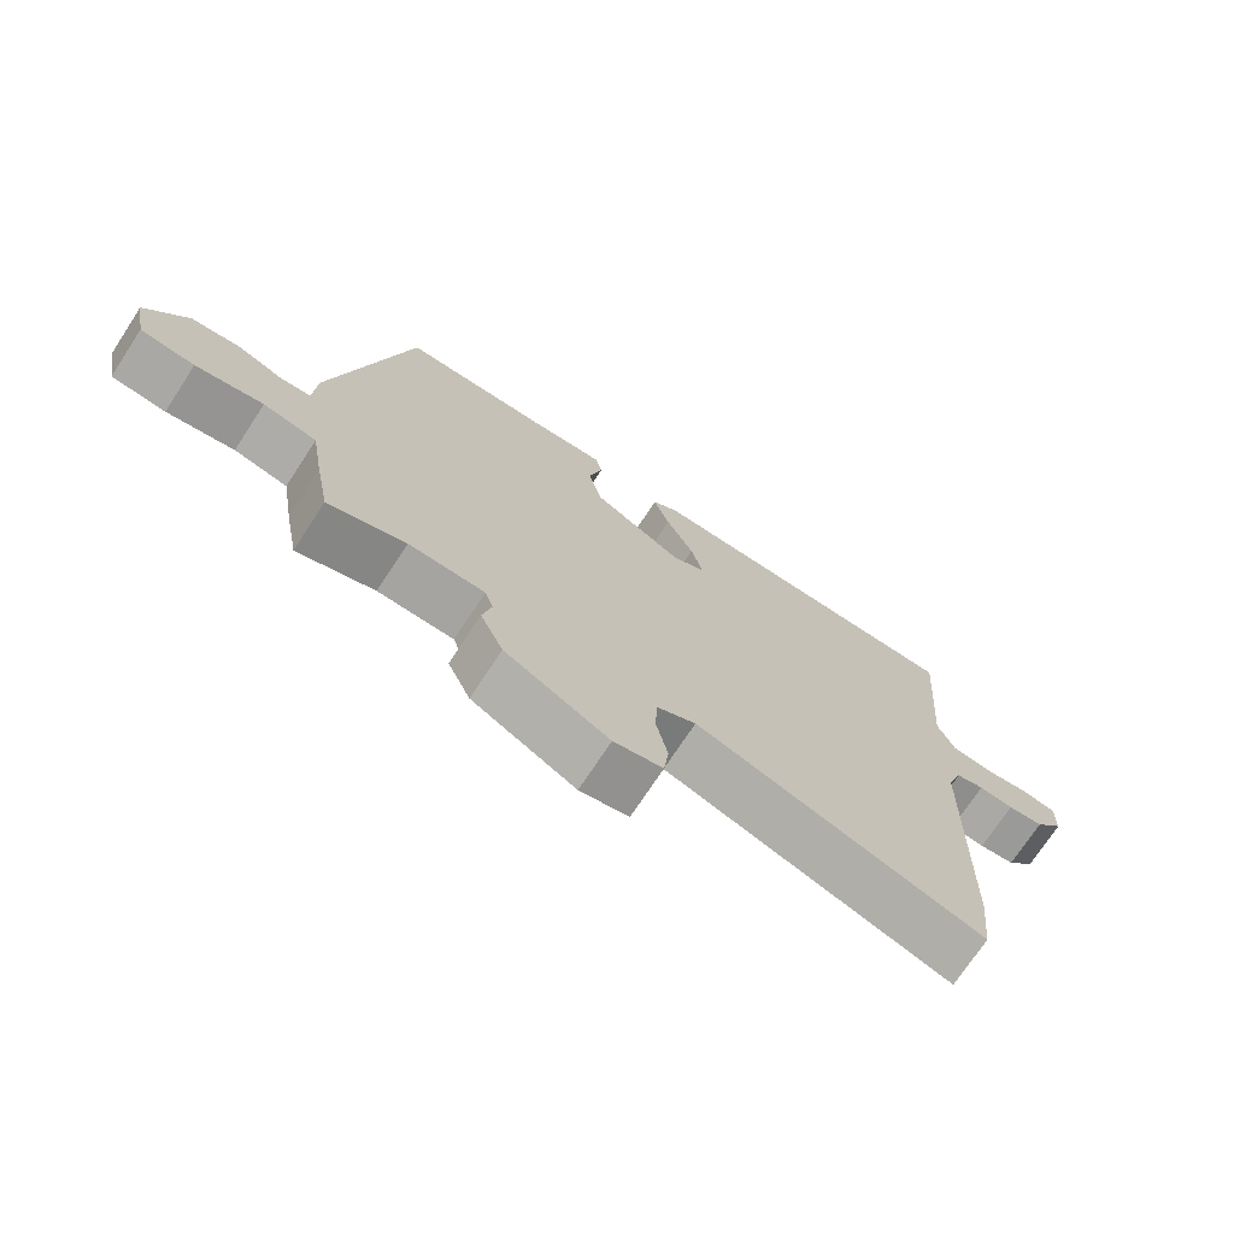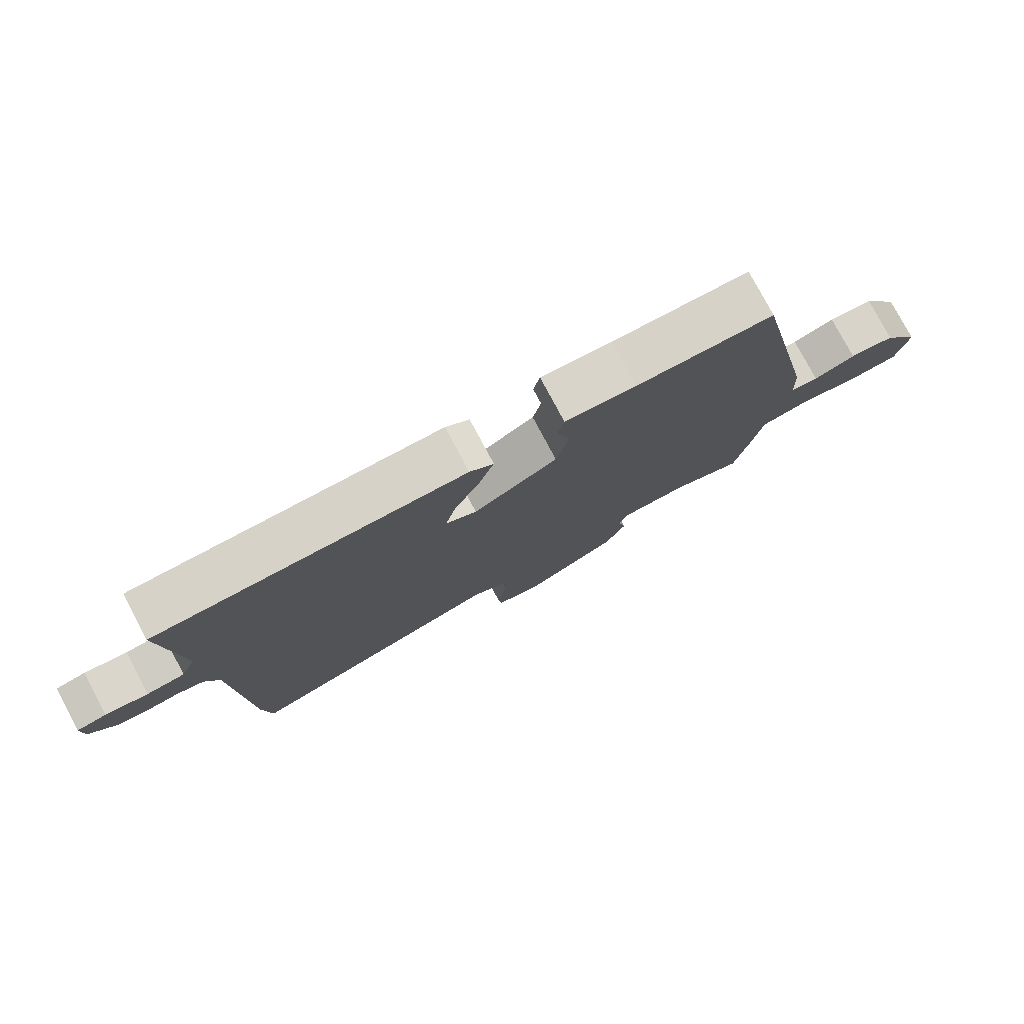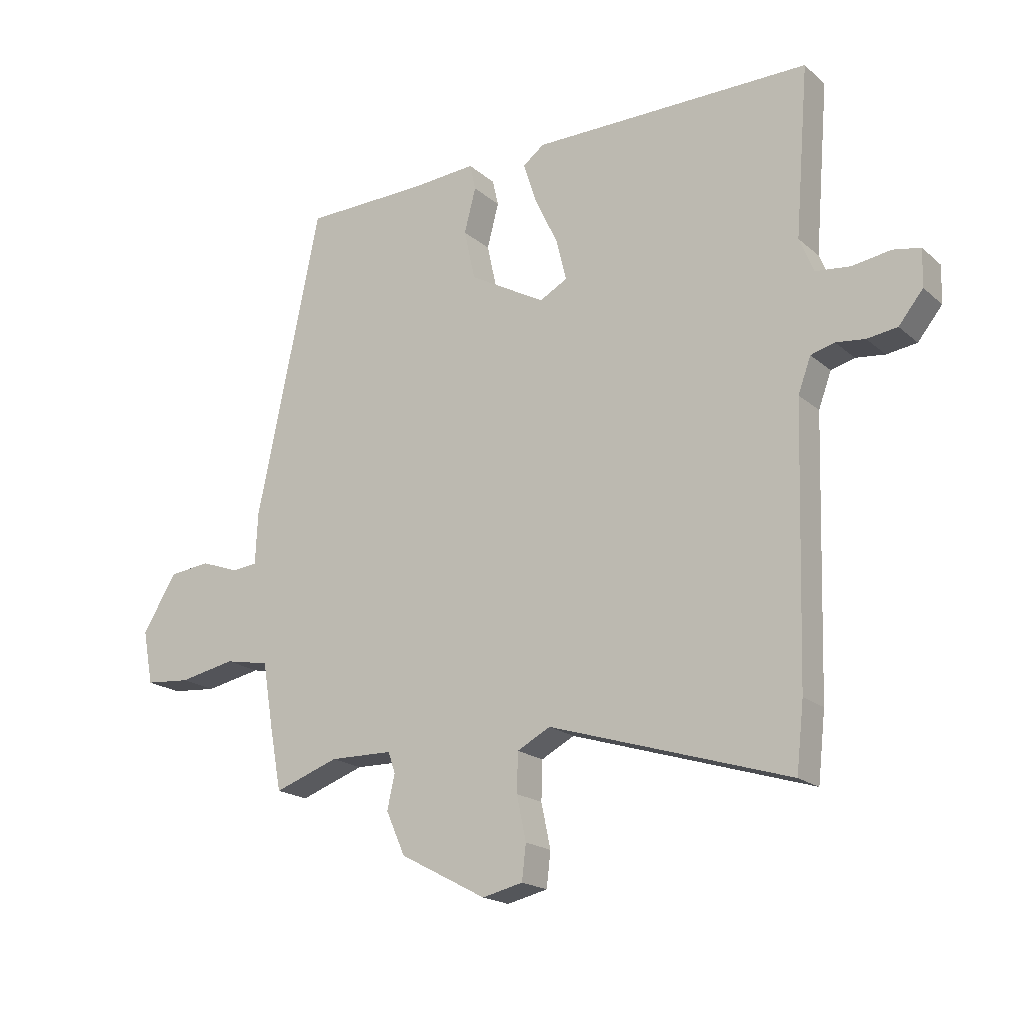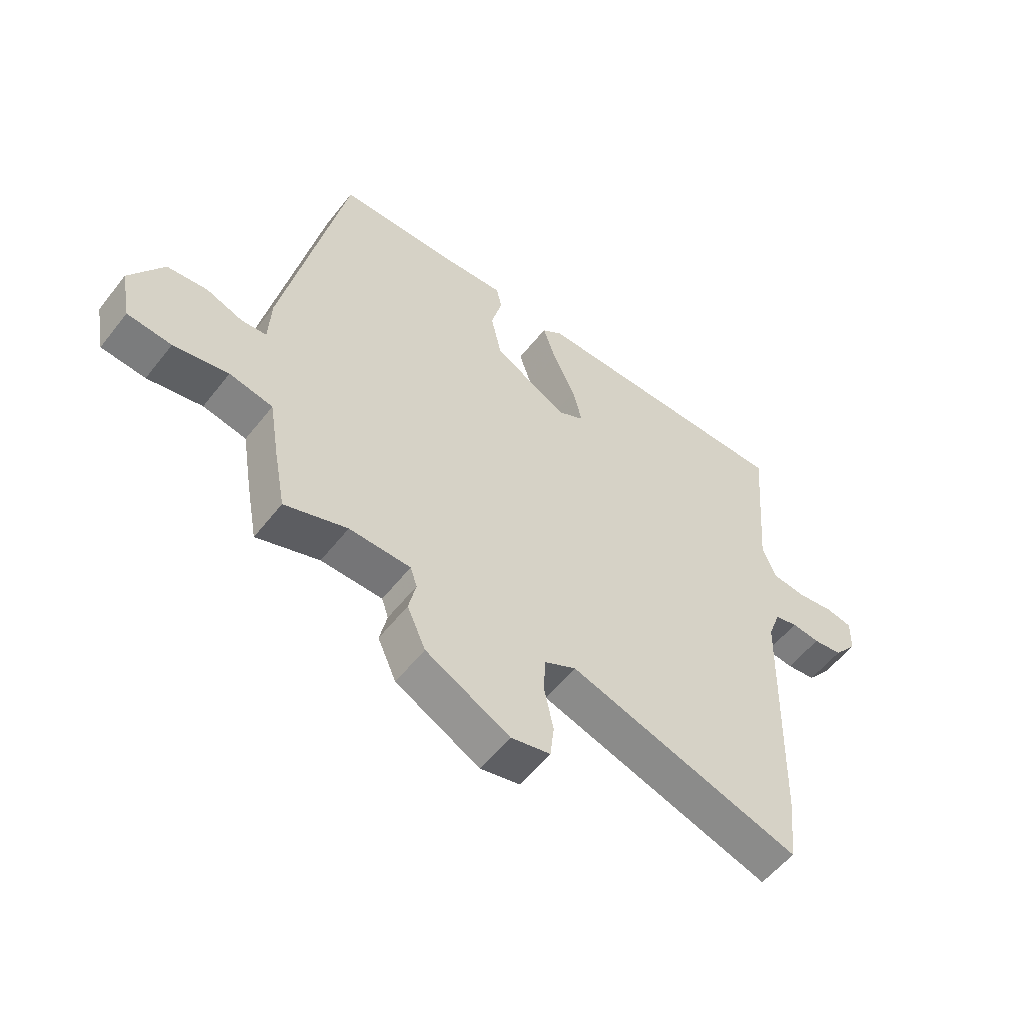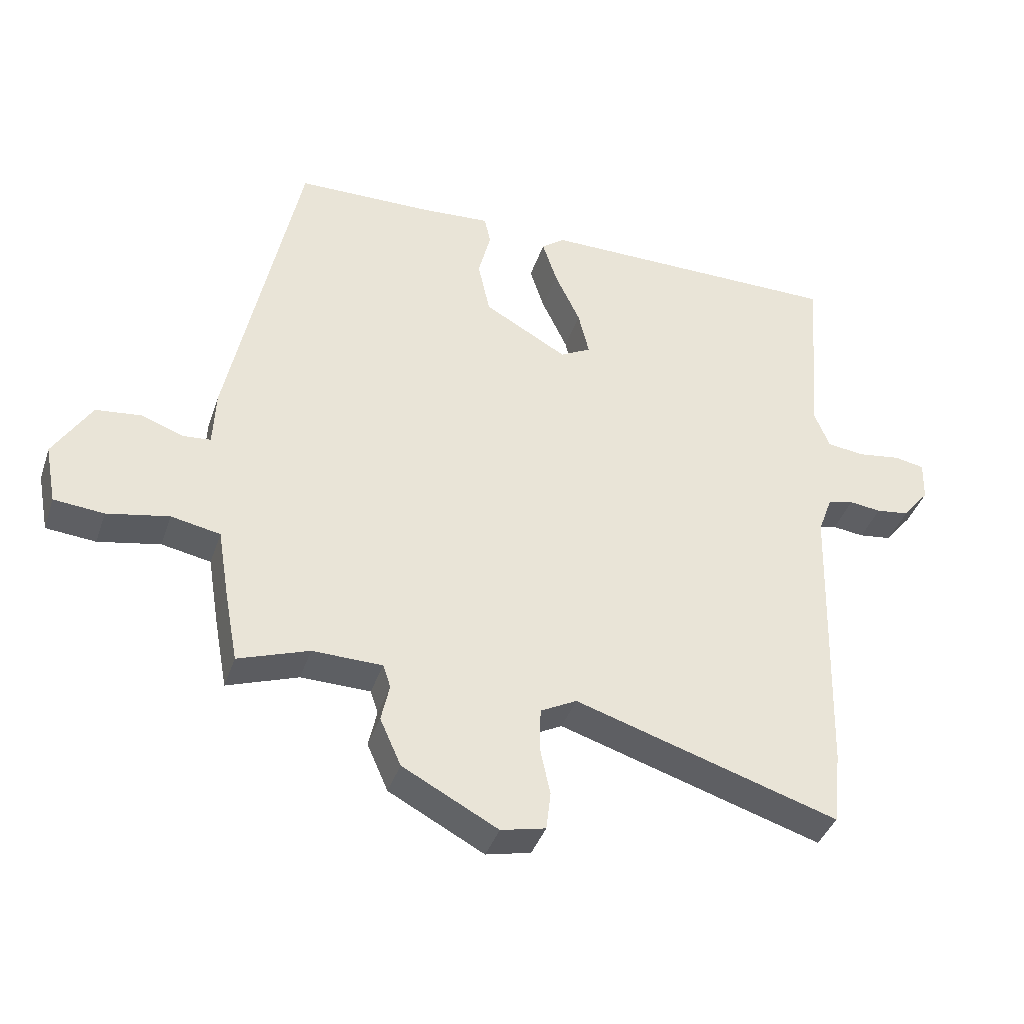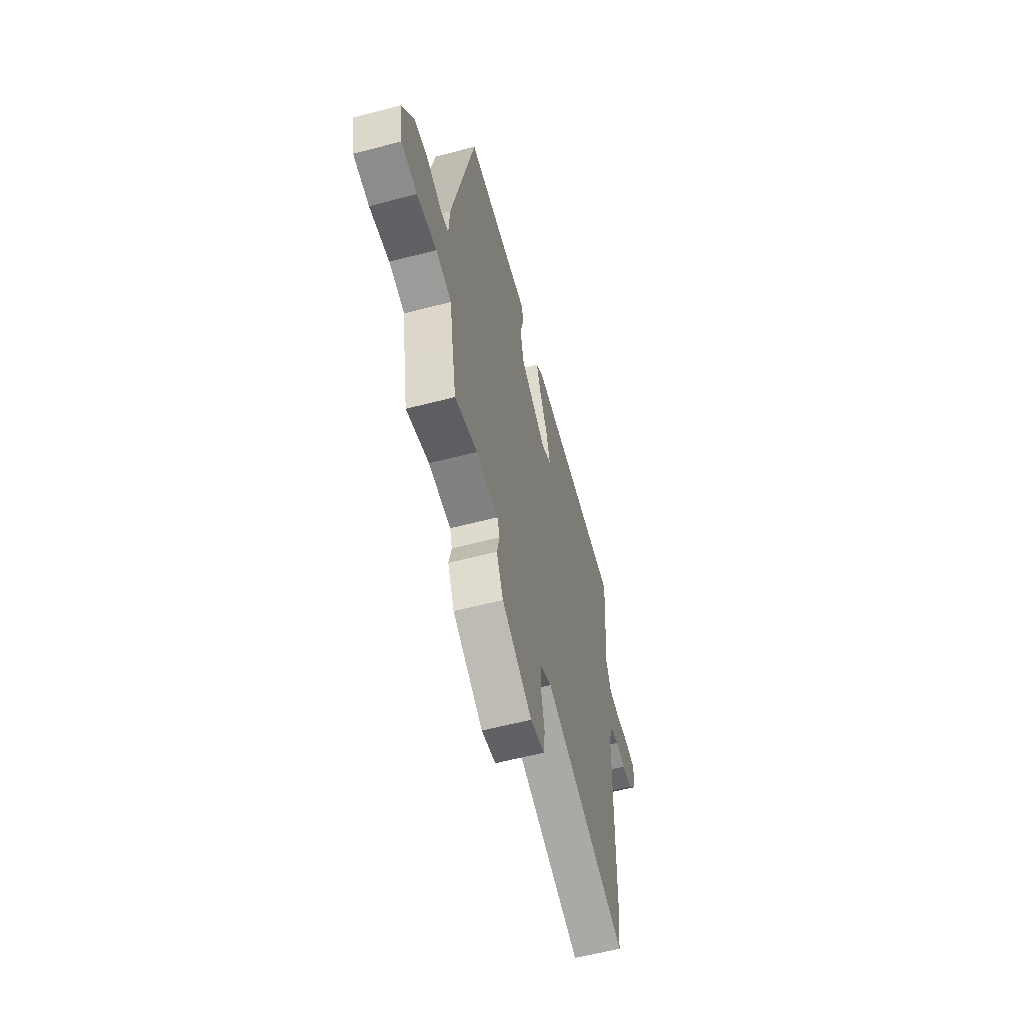
<metadata>
{"format":"obj","ext":"obj","renderer":"f3d","projection":"perspective","resolution":1024,"background":"white","views":[{"elev":-73.0,"azim":146.7,"up":"+Z"},{"elev":78.6,"azim":-28.1,"up":"+Z"},{"elev":-19.0,"azim":-147.1,"up":"+Z"},{"elev":-56.0,"azim":142.4,"up":"+Z"},{"elev":-39.6,"azim":162.1,"up":"+Z"},{"elev":-59.4,"azim":105.0,"up":"+Z"}]}
</metadata>
<code>
v -0.489 0.07 -0.596
v -0.502 0.07 -0.48
v -0.516 0.07 -0.02
v -0.538 0.07 0.04
v -0.579 0.07 0.051
v -0.629 0.07 0.045
v -0.681 0.07 0.052
v -0.723 0.07 0.104
v -0.725 0.07 0.168
v -0.678 0.07 0.177
v -0.611 0.07 0.167
v -0.551 0.07 0.174
v -0.527 0.07 0.234
v -0.551 0.07 0.526
v -0.069 0.07 0.526
v -0.032 0.07 0.498
v -0.055 0.07 0.427
v -0.095 0.07 0.342
v -0.112 0.07 0.271
v -0.064 0.07 0.245
v 0.067 0.07 0.319
v 0.086 0.07 0.406
v 0.066 0.07 0.483
v 0.076 0.07 0.528
v 0.187 0.07 0.52
v 0.4 0.07 0.516
v 0.51 0.07 -0.015
v 0.514 0.07 -0.104
v 0.558 0.07 -0.108
v 0.624 0.07 -0.084
v 0.695 0.07 -0.092
v 0.754 0.07 -0.188
v 0.736 0.07 -0.281
v 0.658 0.07 -0.288
v 0.561 0.07 -0.269
v 0.484 0.07 -0.284
v 0.466 0.07 -0.393
v 0.445 0.07 -0.505
v 0.334 0.07 -0.466
v 0.225 0.07 -0.468
v 0.213 0.07 -0.504
v 0.226 0.07 -0.563
v 0.193 0.07 -0.637
v 0.044 0.07 -0.716
v -0.026 0.07 -0.7
v -0.033 0.07 -0.64
v -0.017 0.07 -0.564
v -0.019 0.07 -0.497
v -0.076 0.07 -0.467
v -0.489 0 -0.596
v -0.502 0 -0.48
v -0.516 0 -0.02
v -0.538 0 0.04
v -0.579 0 0.051
v -0.629 0 0.045
v -0.681 0 0.052
v -0.723 0 0.104
v -0.725 0 0.168
v -0.678 0 0.177
v -0.611 0 0.167
v -0.551 0 0.174
v -0.527 0 0.234
v -0.551 0 0.526
v -0.069 0 0.526
v -0.032 0 0.498
v -0.055 0 0.427
v -0.095 0 0.342
v -0.112 0 0.271
v -0.064 0 0.245
v 0.067 0 0.319
v 0.086 0 0.406
v 0.066 0 0.483
v 0.076 0 0.528
v 0.187 0 0.52
v 0.4 0 0.516
v 0.51 0 -0.015
v 0.514 0 -0.104
v 0.558 0 -0.108
v 0.624 0 -0.084
v 0.695 0 -0.092
v 0.754 0 -0.188
v 0.736 0 -0.281
v 0.658 0 -0.288
v 0.561 0 -0.269
v 0.484 0 -0.284
v 0.466 0 -0.393
v 0.445 0 -0.505
v 0.334 0 -0.466
v 0.225 0 -0.468
v 0.213 0 -0.504
v 0.226 0 -0.563
v 0.193 0 -0.637
v 0.044 0 -0.716
v -0.026 0 -0.7
v -0.033 0 -0.64
v -0.017 0 -0.564
v -0.019 0 -0.497
v -0.076 0 -0.467
f 45 46 47
f 44 45 47
f 43 44 47
f 42 43 47
f 41 42 47
f 40 41 47 48
f 36 37 38 39
f 36 39 40
f 33 34 35
f 32 33 35
f 31 32 35
f 30 31 35
f 29 30 35
f 28 29 35 36
f 40 48 49
f 36 40 49
f 28 36 49
f 27 28 49
f 26 27 49
f 25 26 49
f 16 17 18
f 15 16 18
f 14 15 18
f 13 14 18
f 12 13 18 19
f 9 10 11
f 8 9 11
f 7 8 11
f 6 7 11
f 5 6 11
f 4 5 11 12
f 12 19 20
f 4 12 20
f 3 4 20
f 3 20 21
f 2 3 21
f 1 2 21
f 49 1 21
f 22 23 24 25
f 21 22 25 49
f 96 95 94
f 96 94 93
f 96 93 92
f 96 92 91
f 96 91 90
f 97 96 90 89
f 88 87 86 85
f 89 88 85
f 84 83 82
f 84 82 81
f 84 81 80
f 84 80 79
f 84 79 78
f 85 84 78 77
f 98 97 89
f 98 89 85
f 98 85 77
f 98 77 76
f 98 76 75
f 98 75 74
f 67 66 65
f 67 65 64
f 67 64 63
f 67 63 62
f 68 67 62 61
f 60 59 58
f 60 58 57
f 60 57 56
f 60 56 55
f 60 55 54
f 61 60 54 53
f 69 68 61
f 69 61 53
f 69 53 52
f 70 69 52
f 70 52 51
f 70 51 50
f 70 50 98
f 74 73 72 71
f 98 74 71 70
f 1 50 51 2
f 2 51 52 3
f 3 52 53 4
f 4 53 54 5
f 5 54 55 6
f 6 55 56 7
f 7 56 57 8
f 8 57 58 9
f 9 58 59 10
f 10 59 60 11
f 11 60 61 12
f 12 61 62 13
f 13 62 63 14
f 14 63 64 15
f 15 64 65 16
f 16 65 66 17
f 17 66 67 18
f 18 67 68 19
f 19 68 69 20
f 20 69 70 21
f 21 70 71 22
f 22 71 72 23
f 23 72 73 24
f 24 73 74 25
f 25 74 75 26
f 26 75 76 27
f 27 76 77 28
f 28 77 78 29
f 29 78 79 30
f 30 79 80 31
f 31 80 81 32
f 32 81 82 33
f 33 82 83 34
f 34 83 84 35
f 35 84 85 36
f 36 85 86 37
f 37 86 87 38
f 38 87 88 39
f 39 88 89 40
f 40 89 90 41
f 41 90 91 42
f 42 91 92 43
f 43 92 93 44
f 44 93 94 45
f 45 94 95 46
f 46 95 96 47
f 47 96 97 48
f 48 97 98 49
f 49 98 50 1

</code>
